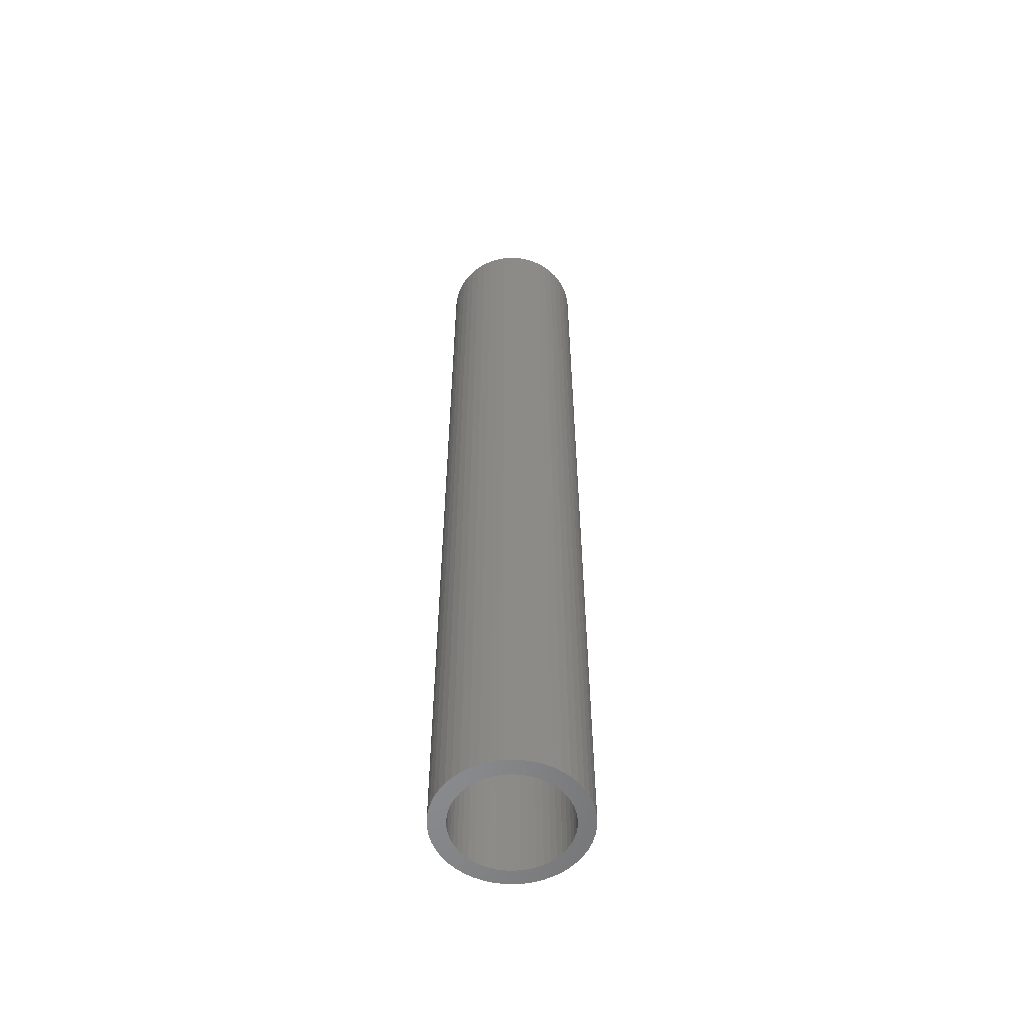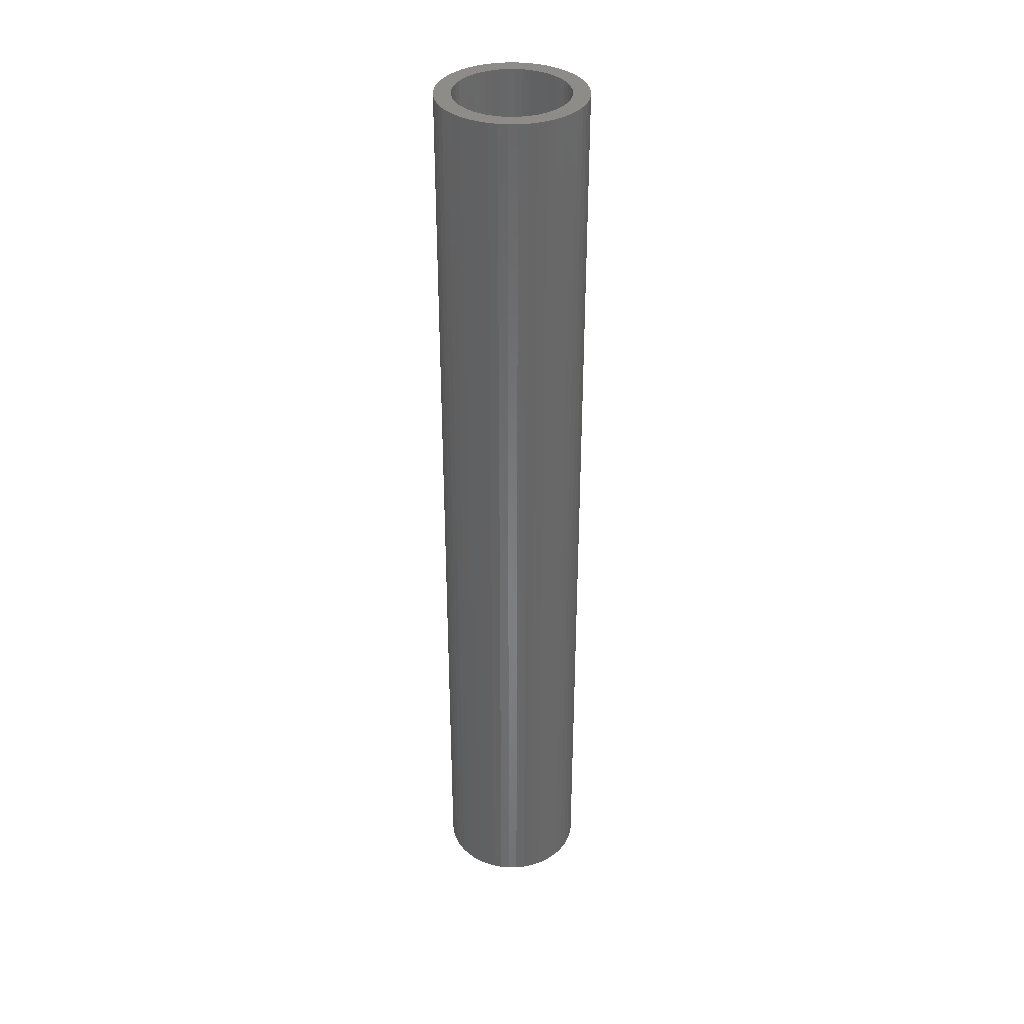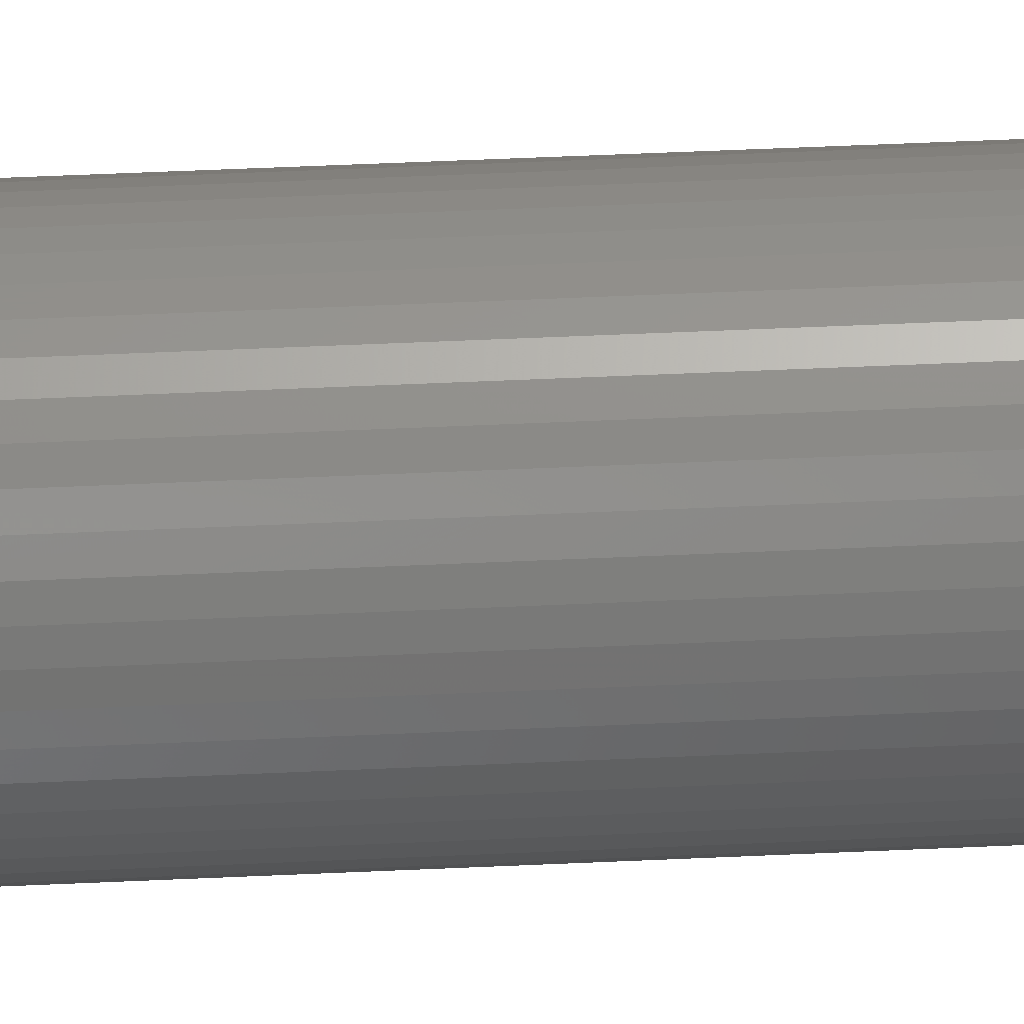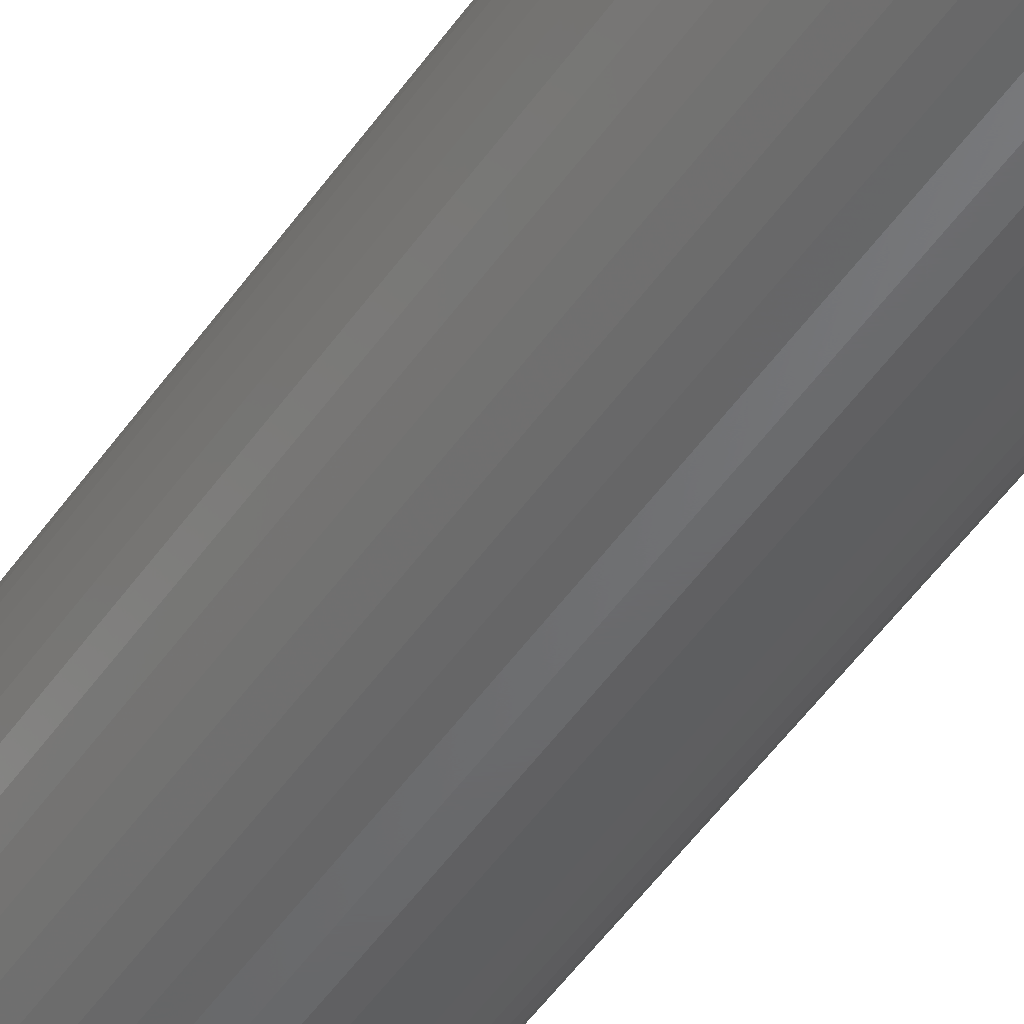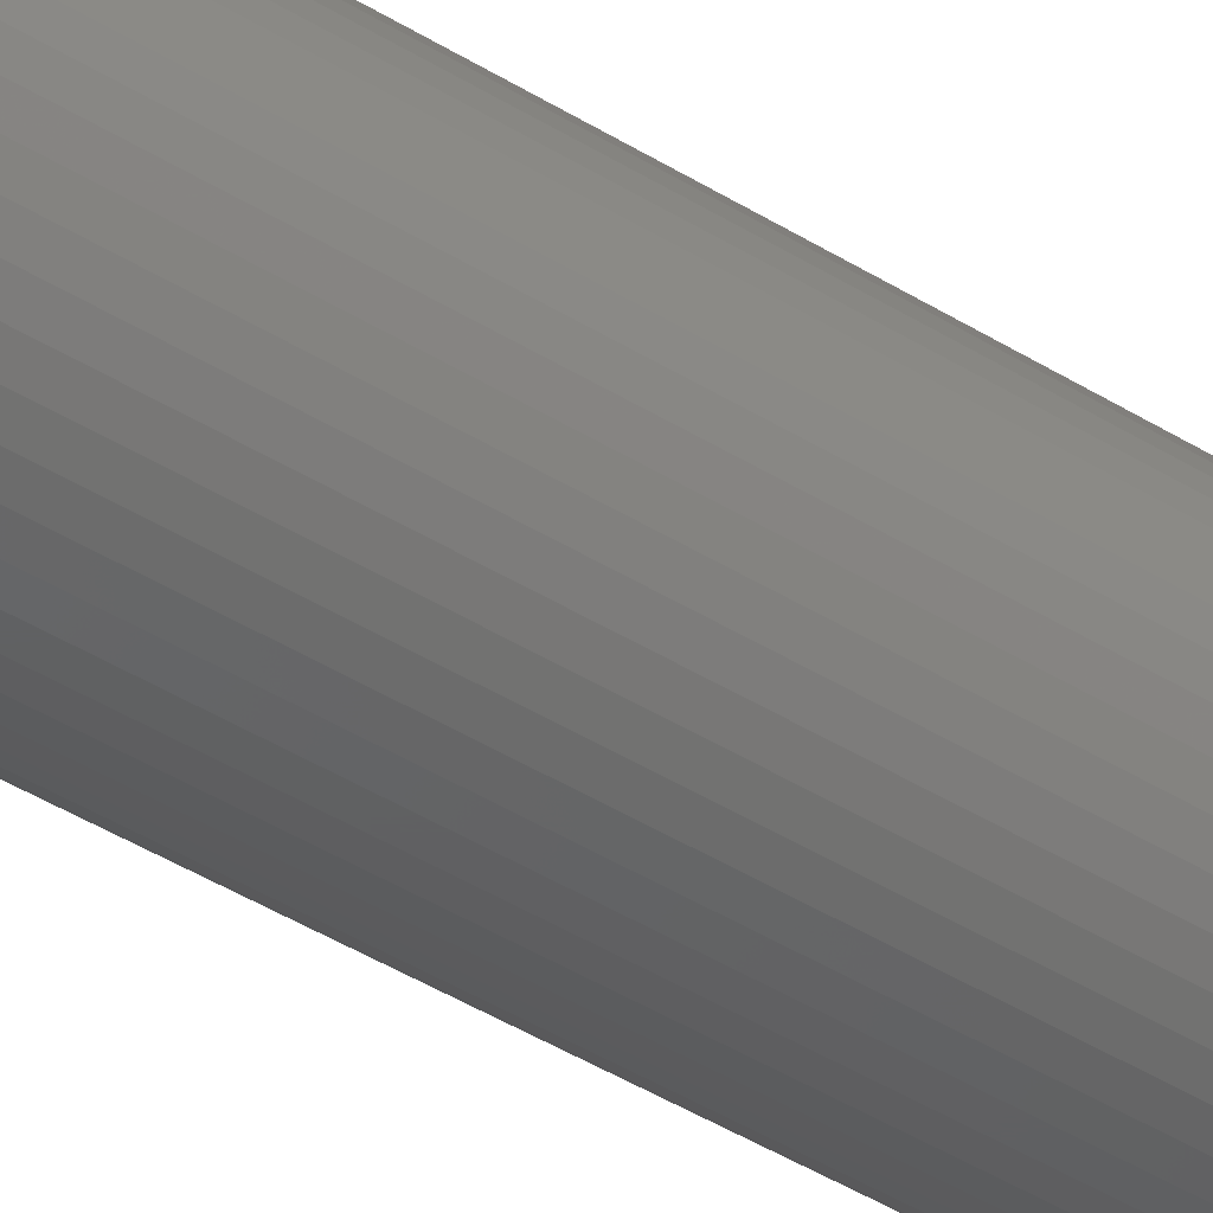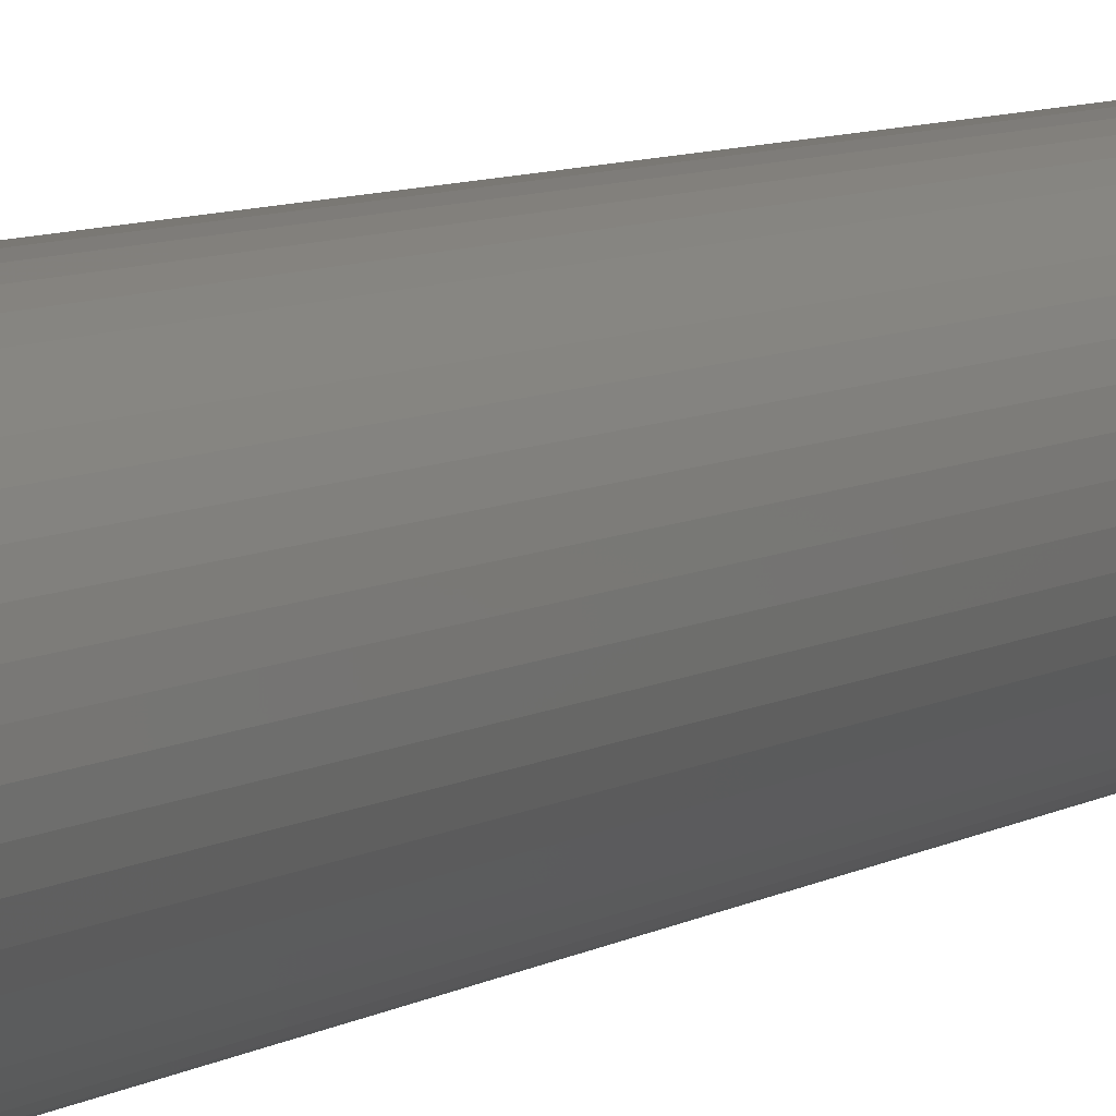
<metadata>
{"format":"stl","ext":"stl","renderer":"f3d","projection":"perspective","resolution":1024,"background":"white","views":[{"elev":-56.1,"azim":-96.6,"up":"+Z"},{"elev":35.9,"azim":-101.4,"up":"+Z"},{"elev":50.9,"azim":-92.9,"up":"+Y"},{"elev":-47.9,"azim":-32.5,"up":"+Y"},{"elev":-41.3,"azim":-127.5,"up":"+Y"},{"elev":5.5,"azim":24.5,"up":"+Y"}]}
</metadata>
<code>
# stl→obj: 200 verts, 400 faces
v 5.5 0 36
v 5.457 0.6893 -36
v 5.457 0.6893 36
v 5.5 0 -36
v -5.5 0 -36
v -5.457 0.6893 36
v -5.457 0.6893 -36
v -5.5 0 36
v 0.3453 5.489 -36
v -0.3453 5.489 36
v 0.3453 5.489 36
v -0.3453 5.489 -36
v 4.009 3.765 -36
v 3.506 4.238 36
v 4.009 3.765 36
v 3.506 4.238 -36
v -3.506 4.238 -36
v -4.009 3.765 36
v -3.506 4.238 36
v -4.009 3.765 -36
v -1.7 5.231 -36
v -2.342 4.977 36
v -1.7 5.231 36
v -2.342 4.977 -36
v 5.114 2.025 36
v 4.82 2.65 -36
v 4.82 2.65 36
v 5.114 2.025 -36
v 2.342 4.977 -36
v 1.7 5.231 36
v 2.342 4.977 36
v 1.7 5.231 -36
v 1.031 5.403 36
v 1.031 5.403 -36
v 2.947 4.644 36
v 2.947 4.644 -36
v -4.82 2.65 -36
v -4.45 3.233 36
v -4.45 3.233 -36
v -4.82 2.65 36
v -5.327 1.368 36
v -5.327 1.368 -36
v -2.947 4.644 -36
v -2.947 4.644 36
v -1.031 5.403 36
v -1.031 5.403 -36
v -1.7 -5.231 -36
v -1.031 -5.403 36
v -1.7 -5.231 36
v -1.031 -5.403 -36
v 0.3453 -5.489 -36
v 1.031 -5.403 36
v 0.3453 -5.489 36
v 1.031 -5.403 -36
v 5.327 1.368 36
v 5.327 1.368 -36
v 4.45 3.233 36
v 4.45 3.233 -36
v -5.114 2.025 -36
v -5.114 2.025 36
v 4.25 0 36
v 4.216 0.5327 36
v 5.457 -0.6893 36
v 4.116 1.057 36
v 4.216 -0.5327 36
v 3.952 1.565 36
v 5.327 -1.368 36
v 3.724 2.047 36
v 4.116 -1.057 36
v 5.114 -2.025 36
v 3.438 2.498 36
v 3.098 2.909 36
v 2.709 3.275 36
v 2.277 3.588 36
v 1.81 3.846 36
v 1.313 4.042 36
v 0.7964 4.175 36
v 0.2669 4.242 36
v -0.2669 4.242 36
v -0.7964 4.175 36
v -1.313 4.042 36
v -1.81 3.846 36
v -2.277 3.588 36
v -2.709 3.275 36
v -3.098 2.909 36
v -3.438 2.498 36
v -3.724 2.047 36
v -3.952 1.565 36
v -4.116 1.057 36
v 3.952 -1.565 36
v 4.82 -2.65 36
v 3.724 -2.047 36
v 4.45 -3.233 36
v 3.438 -2.498 36
v 4.009 -3.765 36
v 3.098 -2.909 36
v 3.506 -4.238 36
v 2.709 -3.275 36
v 2.947 -4.644 36
v 2.277 -3.588 36
v 2.342 -4.977 36
v 1.81 -3.846 36
v 1.7 -5.231 36
v 1.313 -4.042 36
v 0.7964 -4.175 36
v 0.2669 -4.242 36
v -0.2669 -4.242 36
v -0.3453 -5.489 36
v -0.7964 -4.175 36
v -1.313 -4.042 36
v -1.81 -3.846 36
v -2.342 -4.977 36
v -2.277 -3.588 36
v -2.947 -4.644 36
v -2.709 -3.275 36
v -3.506 -4.238 36
v -3.098 -2.909 36
v -4.009 -3.765 36
v -3.438 -2.498 36
v -4.45 -3.233 36
v -3.724 -2.047 36
v -4.82 -2.65 36
v -3.952 -1.565 36
v -5.114 -2.025 36
v -4.116 -1.057 36
v -5.327 -1.368 36
v -4.216 -0.5327 36
v -5.457 -0.6893 36
v -4.25 0 36
v -4.216 0.5327 36
v 5.457 -0.6893 -36
v 4.45 -3.233 -36
v 4.009 -3.765 -36
v -0.3453 -5.489 -36
v -5.457 -0.6893 -36
v -5.114 -2.025 -36
v -5.327 -1.368 -36
v 1.7 -5.231 -36
v 2.342 -4.977 -36
v 5.327 -1.368 -36
v 5.114 -2.025 -36
v 4.82 -2.65 -36
v 2.947 -4.644 -36
v 3.506 -4.238 -36
v -2.342 -4.977 -36
v -4.009 -3.765 -36
v -4.45 -3.233 -36
v 4.25 0 -36
v 4.216 -0.5327 -36
v 4.116 -1.057 -36
v 4.216 0.5327 -36
v 3.952 -1.565 -36
v 3.724 -2.047 -36
v 4.116 1.057 -36
v 3.438 -2.498 -36
v 3.098 -2.909 -36
v 2.709 -3.275 -36
v 2.277 -3.588 -36
v 1.81 -3.846 -36
v 1.313 -4.042 -36
v 0.7964 -4.175 -36
v 0.2669 -4.242 -36
v -0.2669 -4.242 -36
v -0.7964 -4.175 -36
v -1.313 -4.042 -36
v -1.81 -3.846 -36
v -2.277 -3.588 -36
v -2.947 -4.644 -36
v -2.709 -3.275 -36
v -3.506 -4.238 -36
v -3.098 -2.909 -36
v -3.438 -2.498 -36
v -3.724 -2.047 -36
v -4.82 -2.65 -36
v -3.952 -1.565 -36
v -4.116 -1.057 -36
v 3.952 1.565 -36
v 3.724 2.047 -36
v 3.438 2.498 -36
v 3.098 2.909 -36
v 2.709 3.275 -36
v 2.277 3.588 -36
v 1.81 3.846 -36
v 1.313 4.042 -36
v 0.7964 4.175 -36
v 0.2669 4.242 -36
v -0.2669 4.242 -36
v -0.7964 4.175 -36
v -1.313 4.042 -36
v -1.81 3.846 -36
v -2.277 3.588 -36
v -2.709 3.275 -36
v -3.098 2.909 -36
v -3.438 2.498 -36
v -3.724 2.047 -36
v -3.952 1.565 -36
v -4.116 1.057 -36
v -4.216 0.5327 -36
v -4.25 0 -36
v -4.216 -0.5327 -36
f 1 2 3
f 2 1 4
f 5 6 7
f 6 5 8
f 9 10 11
f 10 9 12
f 13 14 15
f 14 13 16
f 17 18 19
f 18 17 20
f 21 22 23
f 22 21 24
f 25 26 27
f 26 25 28
f 29 30 31
f 30 29 32
f 32 33 30
f 33 32 34
f 16 35 14
f 35 16 36
f 37 38 39
f 38 37 40
f 39 18 20
f 18 39 38
f 7 41 42
f 41 7 6
f 43 19 44
f 19 43 17
f 12 45 10
f 45 12 46
f 47 48 49
f 48 47 50
f 51 52 53
f 52 51 54
f 55 28 25
f 28 55 56
f 3 56 55
f 56 3 2
f 57 13 15
f 13 57 58
f 27 58 57
f 58 27 26
f 34 11 33
f 11 34 9
f 36 31 35
f 31 36 29
f 59 40 37
f 40 59 60
f 61 1 3
f 62 3 55
f 1 61 63
f 64 55 25
f 65 63 61
f 66 25 27
f 63 65 67
f 68 27 57
f 69 67 65
f 67 69 70
f 3 62 61
f 55 64 62
f 71 57 15
f 25 66 64
f 27 68 66
f 72 15 14
f 57 71 68
f 15 72 71
f 73 14 35
f 14 73 72
f 74 35 31
f 35 74 73
f 31 75 74
f 30 75 31
f 30 76 75
f 33 76 30
f 33 77 76
f 11 77 33
f 11 78 77
f 11 79 78
f 10 79 11
f 10 80 79
f 45 80 10
f 45 81 80
f 23 81 45
f 23 82 81
f 22 82 23
f 82 22 83
f 44 83 22
f 83 44 84
f 19 84 44
f 84 19 85
f 18 85 19
f 85 18 86
f 38 86 18
f 86 38 87
f 40 87 38
f 87 40 88
f 88 60 89
f 60 88 40
f 90 70 69
f 70 90 91
f 92 91 90
f 91 92 93
f 94 93 92
f 93 94 95
f 96 95 94
f 95 96 97
f 98 97 96
f 97 98 99
f 100 99 98
f 99 100 101
f 102 101 100
f 102 103 101
f 104 103 102
f 104 52 103
f 105 52 104
f 105 53 52
f 106 53 105
f 107 53 106
f 107 108 53
f 109 108 107
f 109 48 108
f 110 48 109
f 110 49 48
f 111 49 110
f 112 111 113
f 111 112 49
f 114 113 115
f 113 114 112
f 116 115 117
f 118 117 119
f 115 116 114
f 120 119 121
f 122 121 123
f 117 118 116
f 124 123 125
f 126 125 127
f 119 120 118
f 128 127 129
f 41 89 60
f 89 41 130
f 121 122 120
f 6 130 41
f 123 124 122
f 130 6 129
f 125 126 124
f 8 129 6
f 127 128 126
f 129 8 128
f 63 4 1
f 4 63 131
f 95 132 93
f 132 95 133
f 50 108 48
f 108 50 134
f 135 8 5
f 8 135 128
f 136 126 137
f 126 136 124
f 138 101 103
f 101 138 139
f 54 103 52
f 103 54 138
f 42 60 59
f 60 42 41
f 24 44 22
f 44 24 43
f 46 23 45
f 23 46 21
f 70 140 67
f 140 70 141
f 67 131 63
f 131 67 140
f 93 142 91
f 142 93 132
f 139 99 101
f 99 139 143
f 144 95 97
f 95 144 133
f 91 141 70
f 141 91 142
f 145 49 112
f 49 145 47
f 146 120 147
f 120 146 118
f 137 128 135
f 128 137 126
f 148 4 131
f 149 131 140
f 4 148 2
f 150 140 141
f 151 2 148
f 152 141 142
f 2 151 56
f 153 142 132
f 154 56 151
f 56 154 28
f 131 149 148
f 140 150 149
f 155 132 133
f 141 152 150
f 142 153 152
f 156 133 144
f 132 155 153
f 133 156 155
f 157 144 143
f 144 157 156
f 158 143 139
f 143 158 157
f 139 159 158
f 138 159 139
f 138 160 159
f 54 160 138
f 54 161 160
f 51 161 54
f 51 162 161
f 51 163 162
f 134 163 51
f 134 164 163
f 50 164 134
f 50 165 164
f 47 165 50
f 47 166 165
f 145 166 47
f 166 145 167
f 168 167 145
f 167 168 169
f 170 169 168
f 169 170 171
f 146 171 170
f 171 146 172
f 147 172 146
f 172 147 173
f 174 173 147
f 173 174 175
f 175 136 176
f 136 175 174
f 177 28 154
f 28 177 26
f 178 26 177
f 26 178 58
f 179 58 178
f 58 179 13
f 180 13 179
f 13 180 16
f 181 16 180
f 16 181 36
f 182 36 181
f 36 182 29
f 183 29 182
f 183 32 29
f 184 32 183
f 184 34 32
f 185 34 184
f 185 9 34
f 186 9 185
f 187 9 186
f 187 12 9
f 188 12 187
f 188 46 12
f 189 46 188
f 189 21 46
f 190 21 189
f 24 190 191
f 190 24 21
f 43 191 192
f 191 43 24
f 17 192 193
f 20 193 194
f 192 17 43
f 39 194 195
f 37 195 196
f 193 20 17
f 59 196 197
f 42 197 198
f 194 39 20
f 7 198 199
f 137 176 136
f 176 137 200
f 195 37 39
f 135 200 137
f 196 59 37
f 200 135 199
f 197 42 59
f 5 199 135
f 198 7 42
f 199 5 7
f 143 97 99
f 97 143 144
f 134 53 108
f 53 134 51
f 170 114 116
f 114 170 168
f 146 116 118
f 116 146 170
f 174 124 136
f 124 174 122
f 147 122 174
f 122 147 120
f 168 112 114
f 112 168 145
f 89 196 88
f 196 89 197
f 178 71 179
f 71 178 68
f 185 76 77
f 76 185 184
f 184 75 76
f 75 184 183
f 190 81 82
f 81 190 189
f 88 195 87
f 195 88 196
f 149 61 148
f 61 149 65
f 158 102 100
f 102 158 159
f 182 73 74
f 73 182 181
f 86 193 85
f 193 86 194
f 191 82 83
f 82 191 190
f 188 79 80
f 79 188 187
f 192 83 84
f 83 192 191
f 148 62 151
f 62 148 61
f 157 100 98
f 100 157 158
f 155 92 153
f 92 155 94
f 164 110 109
f 110 164 165
f 181 72 73
f 72 181 180
f 187 78 79
f 78 187 186
f 183 74 75
f 74 183 182
f 129 198 130
f 198 129 199
f 130 197 89
f 197 130 198
f 87 194 86
f 194 87 195
f 189 80 81
f 80 189 188
f 193 84 85
f 84 193 192
f 150 65 149
f 65 150 69
f 119 173 121
f 173 119 172
f 161 106 105
f 106 161 162
f 177 68 178
f 68 177 66
f 154 66 177
f 66 154 64
f 151 64 154
f 64 151 62
f 179 72 180
f 72 179 71
f 186 77 78
f 77 186 185
f 152 69 150
f 69 152 90
f 153 90 152
f 90 153 92
f 163 109 107
f 109 163 164
f 127 199 129
f 199 127 200
f 121 175 123
f 175 121 173
f 123 176 125
f 176 123 175
f 117 172 119
f 172 117 171
f 156 98 96
f 98 156 157
f 156 94 155
f 94 156 96
f 167 115 113
f 115 167 169
f 162 107 106
f 107 162 163
f 125 200 127
f 200 125 176
f 169 117 115
f 117 169 171
f 160 105 104
f 105 160 161
f 159 104 102
f 104 159 160
f 166 113 111
f 113 166 167
f 165 111 110
f 111 165 166

</code>
